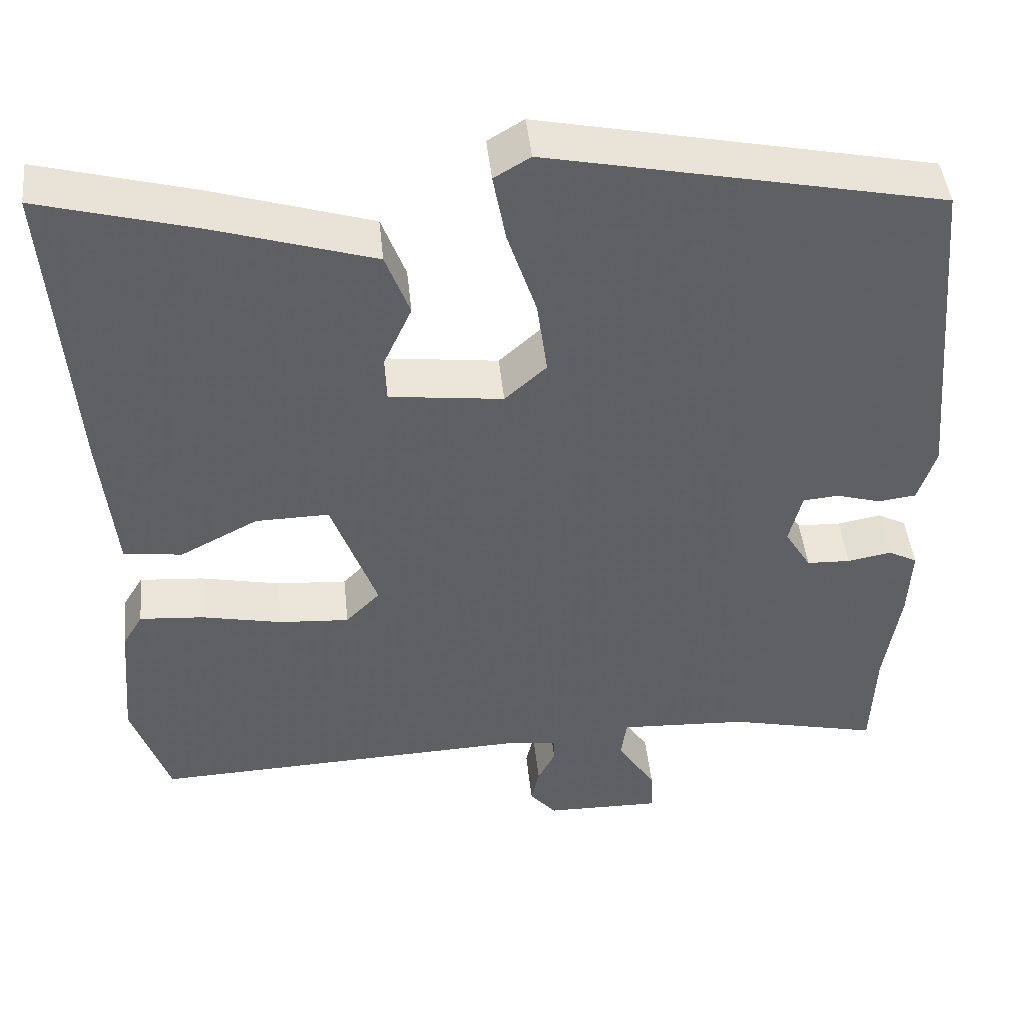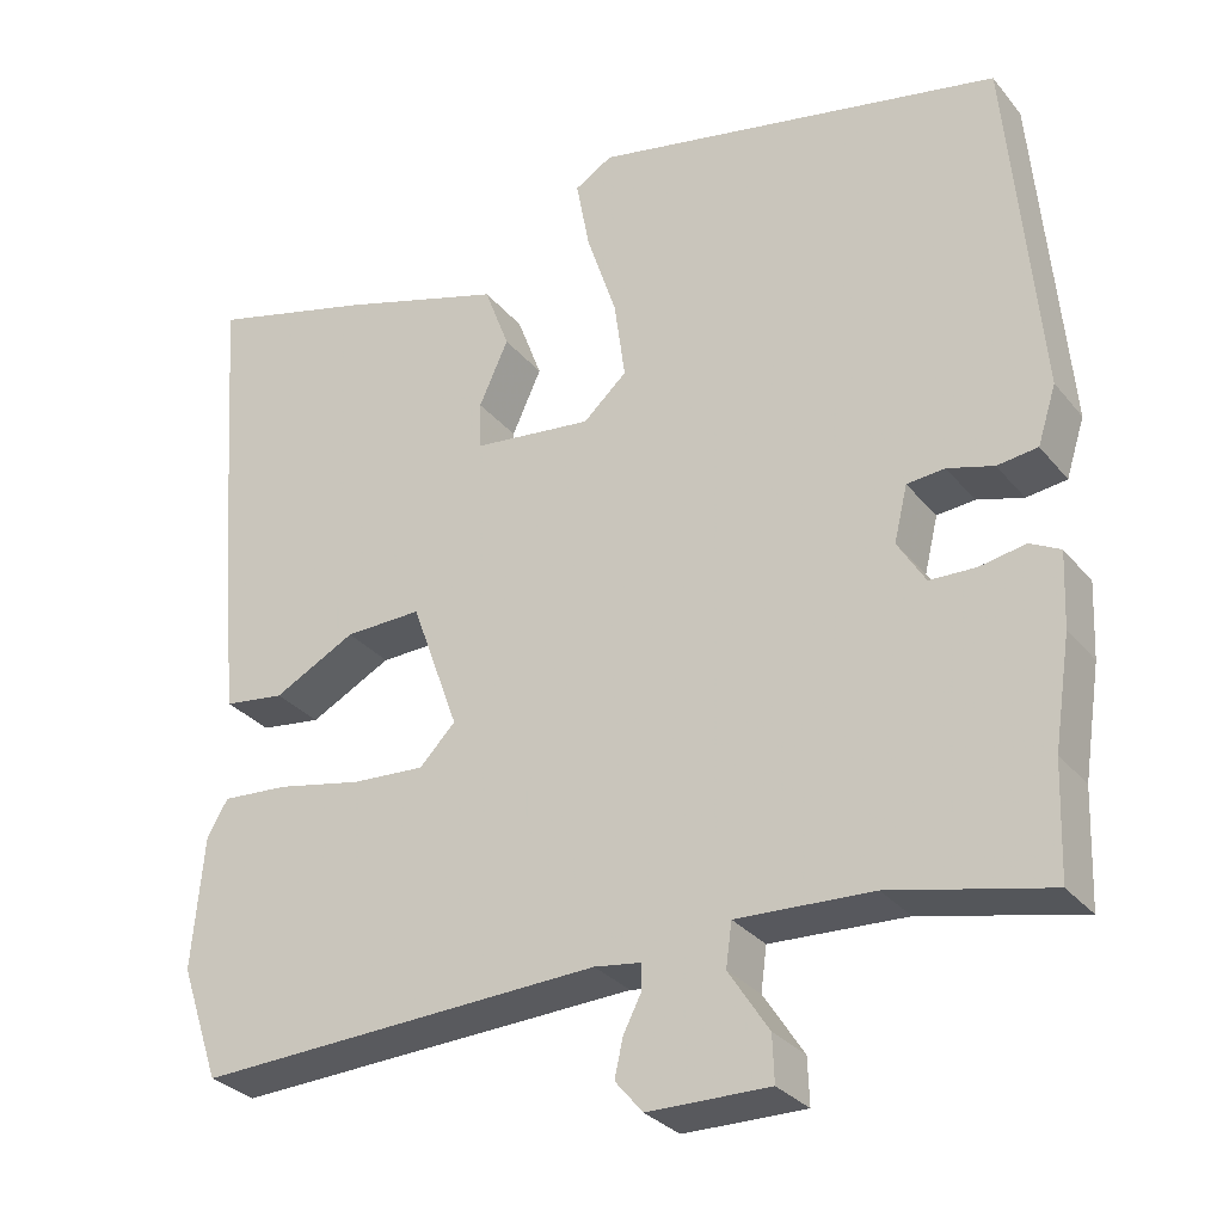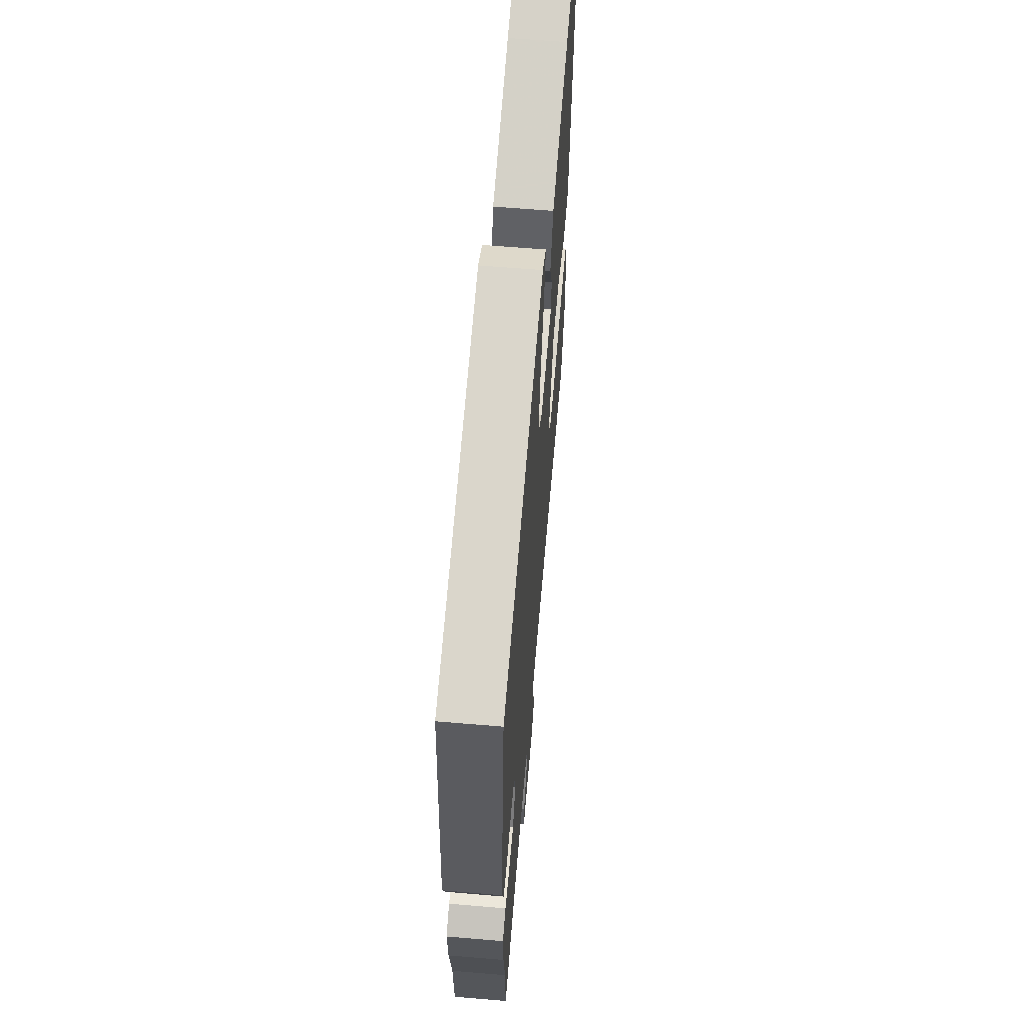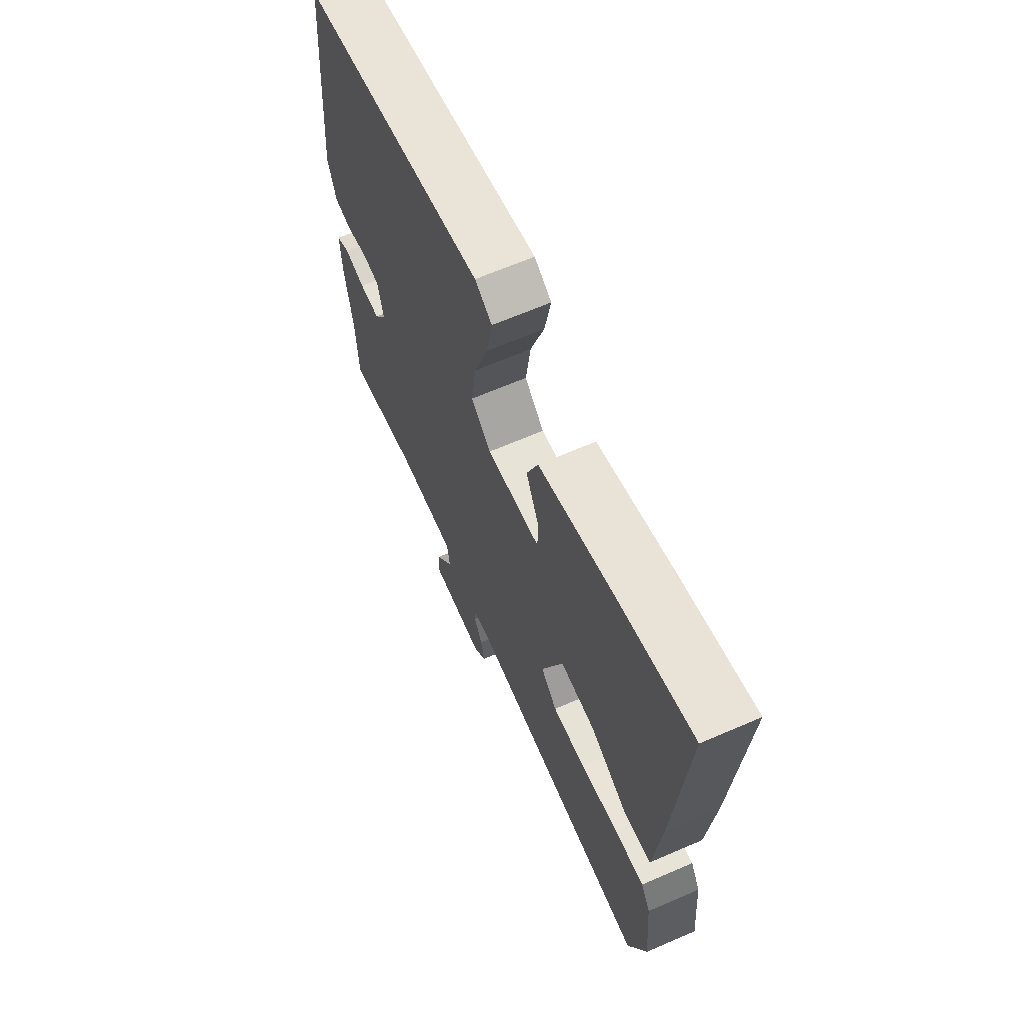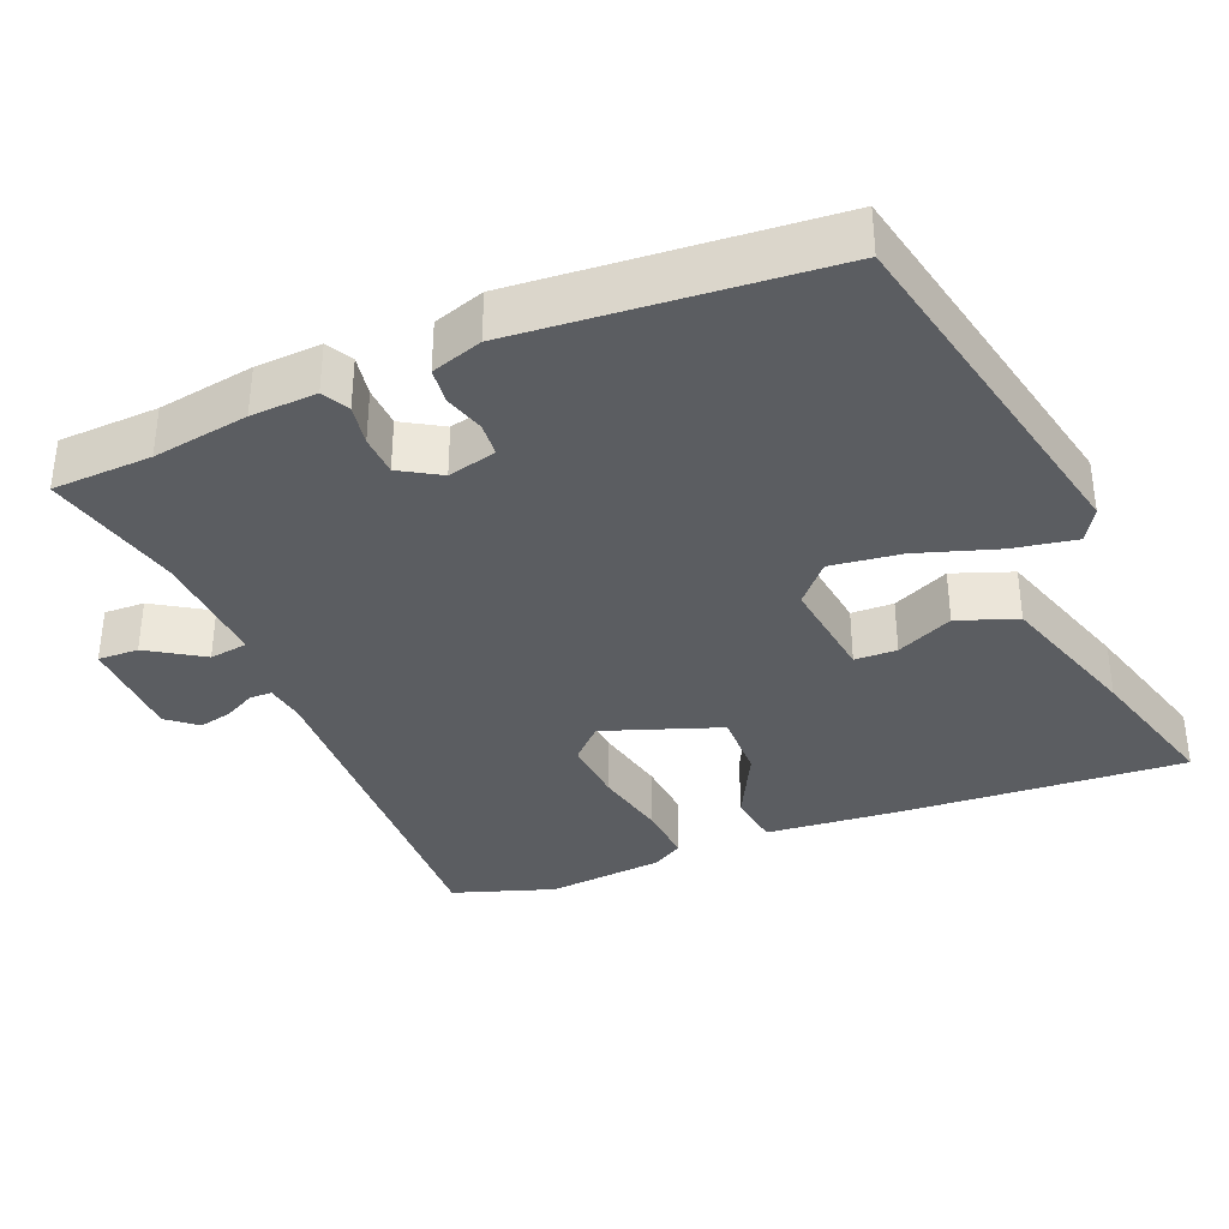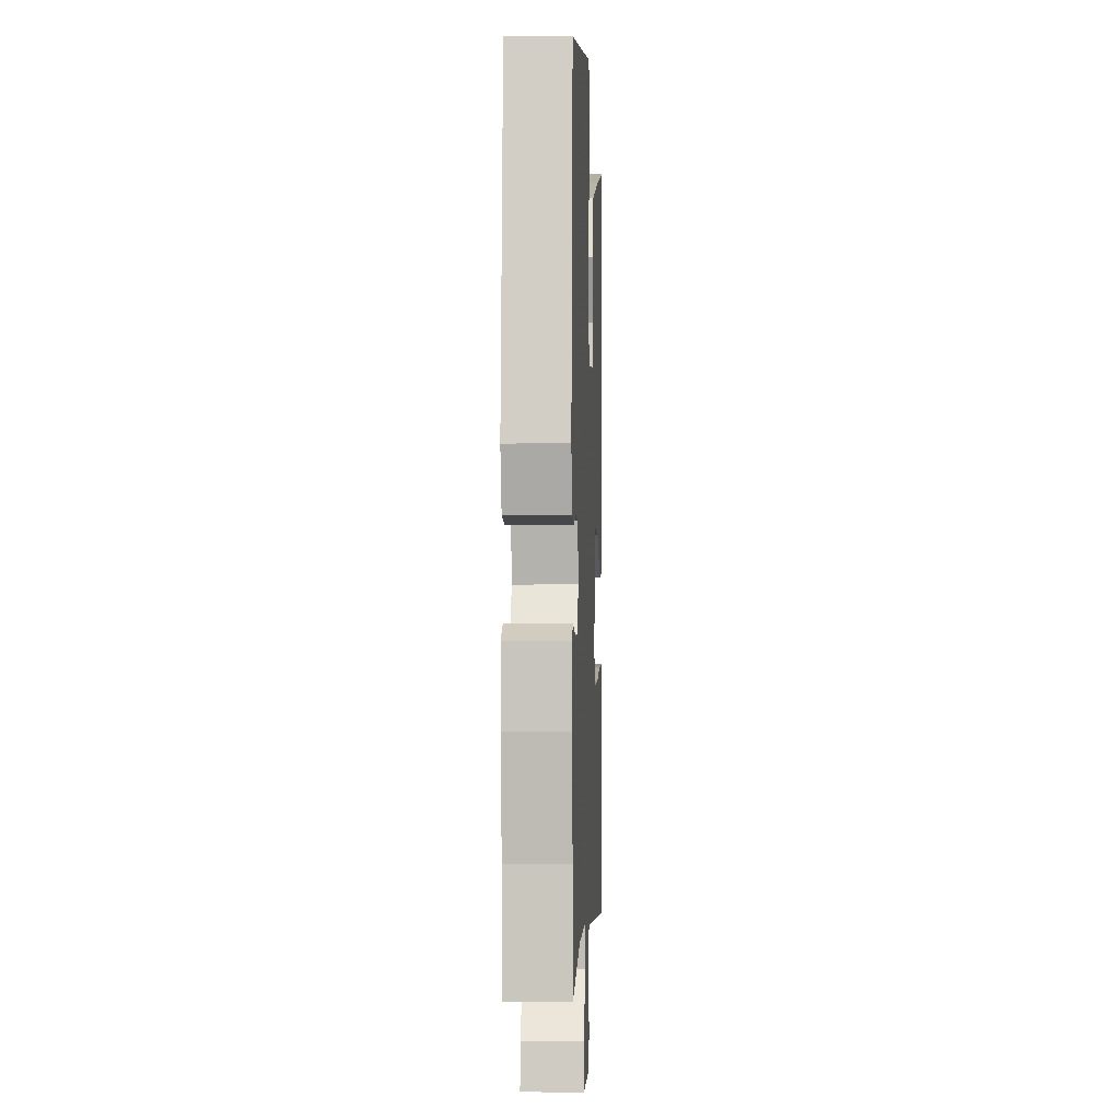
<metadata>
{"format":"obj","ext":"obj","renderer":"f3d","projection":"perspective","resolution":1024,"background":"white","views":[{"elev":45.5,"azim":174.1,"up":"+Z"},{"elev":-30.3,"azim":-148.2,"up":"+Z"},{"elev":62.1,"azim":-85.1,"up":"+Z"},{"elev":65.6,"azim":66.5,"up":"+Z"},{"elev":-35.6,"azim":-67.2,"up":"+Y"},{"elev":-3.6,"azim":-87.5,"up":"+Z"}]}
</metadata>
<code>
v -0.498 0.07 0.433
v -0.008 0.07 0.534
v 0.037 0.07 0.507
v 0.021 0.07 0.421
v -0.015 0.07 0.312
v -0.028 0.07 0.217
v 0.024 0.07 0.17
v 0.166 0.07 0.187
v 0.168 0.07 0.244
v 0.133 0.07 0.321
v 0.163 0.07 0.401
v 0.361 0.07 0.462
v 0.557 0.07 0.515
v 0.529 0.07 0.131
v 0.511 0.07 -0.051
v 0.438 0.07 -0.061
v 0.34 0.07 -0.01
v 0.248 0.07 -0.008
v 0.191 0.07 -0.165
v 0.234 0.07 -0.209
v 0.322 0.07 -0.203
v 0.423 0.07 -0.182
v 0.503 0.07 -0.176
v 0.528 0.07 -0.218
v 0.542 0.07 -0.377
v 0.495 0.07 -0.514
v 0.01 0.07 -0.494
v -0.045 0.07 -0.502
v -0.046 0.07 -0.532
v -0.024 0.07 -0.575
v -0.014 0.07 -0.62
v -0.047 0.07 -0.659
v -0.192 0.07 -0.661
v -0.19 0.07 -0.606
v -0.142 0.07 -0.532
v -0.149 0.07 -0.48
v -0.311 0.07 -0.488
v -0.499 0.07 -0.531
v -0.504 0.07 -0.396
v -0.524 0.07 -0.266
v -0.528 0.07 -0.177
v -0.492 0.07 -0.158
v -0.437 0.07 -0.168
v -0.382 0.07 -0.166
v -0.349 0.07 -0.112
v -0.365 0.07 -0.046
v -0.41 0.07 -0.042
v -0.465 0.07 -0.058
v -0.513 0.07 -0.052
v -0.535 0.07 0.017
v -0.498 0 0.433
v -0.008 0 0.534
v 0.037 0 0.507
v 0.021 0 0.421
v -0.015 0 0.312
v -0.028 0 0.217
v 0.024 0 0.17
v 0.166 0 0.187
v 0.168 0 0.244
v 0.133 0 0.321
v 0.163 0 0.401
v 0.361 0 0.462
v 0.557 0 0.515
v 0.529 0 0.131
v 0.511 0 -0.051
v 0.438 0 -0.061
v 0.34 0 -0.01
v 0.248 0 -0.008
v 0.191 0 -0.165
v 0.234 0 -0.209
v 0.322 0 -0.203
v 0.423 0 -0.182
v 0.503 0 -0.176
v 0.528 0 -0.218
v 0.542 0 -0.377
v 0.495 0 -0.514
v 0.01 0 -0.494
v -0.045 0 -0.502
v -0.046 0 -0.532
v -0.024 0 -0.575
v -0.014 0 -0.62
v -0.047 0 -0.659
v -0.192 0 -0.661
v -0.19 0 -0.606
v -0.142 0 -0.532
v -0.149 0 -0.48
v -0.311 0 -0.488
v -0.499 0 -0.531
v -0.504 0 -0.396
v -0.524 0 -0.266
v -0.528 0 -0.177
v -0.492 0 -0.158
v -0.437 0 -0.168
v -0.382 0 -0.166
v -0.349 0 -0.112
v -0.365 0 -0.046
v -0.41 0 -0.042
v -0.465 0 -0.058
v -0.513 0 -0.052
v -0.535 0 0.017
f 47 48 49 50
f 46 47 50 1
f 40 41 42 43
f 39 40 43 44
f 37 38 39 44
f 36 37 44 45
f 32 33 34 35
f 32 35 36
f 29 30 31 32
f 29 32 36 45
f 24 25 26 27
f 24 27 28
f 21 22 23 24
f 20 21 24 28
f 19 20 28
f 18 19 28
f 14 15 16 17
f 14 17 18
f 13 14 18
f 12 13 18 28
f 9 10 11 12
f 8 9 12
f 2 3 4 5
f 46 1 2 5
f 46 5 6
f 28 29 45 46
f 28 46 6 7
f 8 12 28
f 7 8 28
f 100 99 98 97
f 51 100 97 96
f 93 92 91 90
f 94 93 90 89
f 94 89 88 87
f 95 94 87 86
f 85 84 83 82
f 86 85 82
f 82 81 80 79
f 95 86 82 79
f 77 76 75 74
f 78 77 74
f 74 73 72 71
f 78 74 71 70
f 78 70 69
f 78 69 68
f 67 66 65 64
f 68 67 64
f 68 64 63
f 78 68 63 62
f 62 61 60 59
f 62 59 58
f 55 54 53 52
f 55 52 51 96
f 56 55 96
f 96 95 79 78
f 57 56 96 78
f 78 62 58
f 78 58 57
f 1 51 52 2
f 2 52 53 3
f 3 53 54 4
f 4 54 55 5
f 5 55 56 6
f 6 56 57 7
f 7 57 58 8
f 8 58 59 9
f 9 59 60 10
f 10 60 61 11
f 11 61 62 12
f 12 62 63 13
f 13 63 64 14
f 14 64 65 15
f 15 65 66 16
f 16 66 67 17
f 17 67 68 18
f 18 68 69 19
f 19 69 70 20
f 20 70 71 21
f 21 71 72 22
f 22 72 73 23
f 23 73 74 24
f 24 74 75 25
f 25 75 76 26
f 26 76 77 27
f 27 77 78 28
f 28 78 79 29
f 29 79 80 30
f 30 80 81 31
f 31 81 82 32
f 32 82 83 33
f 33 83 84 34
f 34 84 85 35
f 35 85 86 36
f 36 86 87 37
f 37 87 88 38
f 38 88 89 39
f 39 89 90 40
f 40 90 91 41
f 41 91 92 42
f 42 92 93 43
f 43 93 94 44
f 44 94 95 45
f 45 95 96 46
f 46 96 97 47
f 47 97 98 48
f 48 98 99 49
f 49 99 100 50
f 50 100 51 1

</code>
